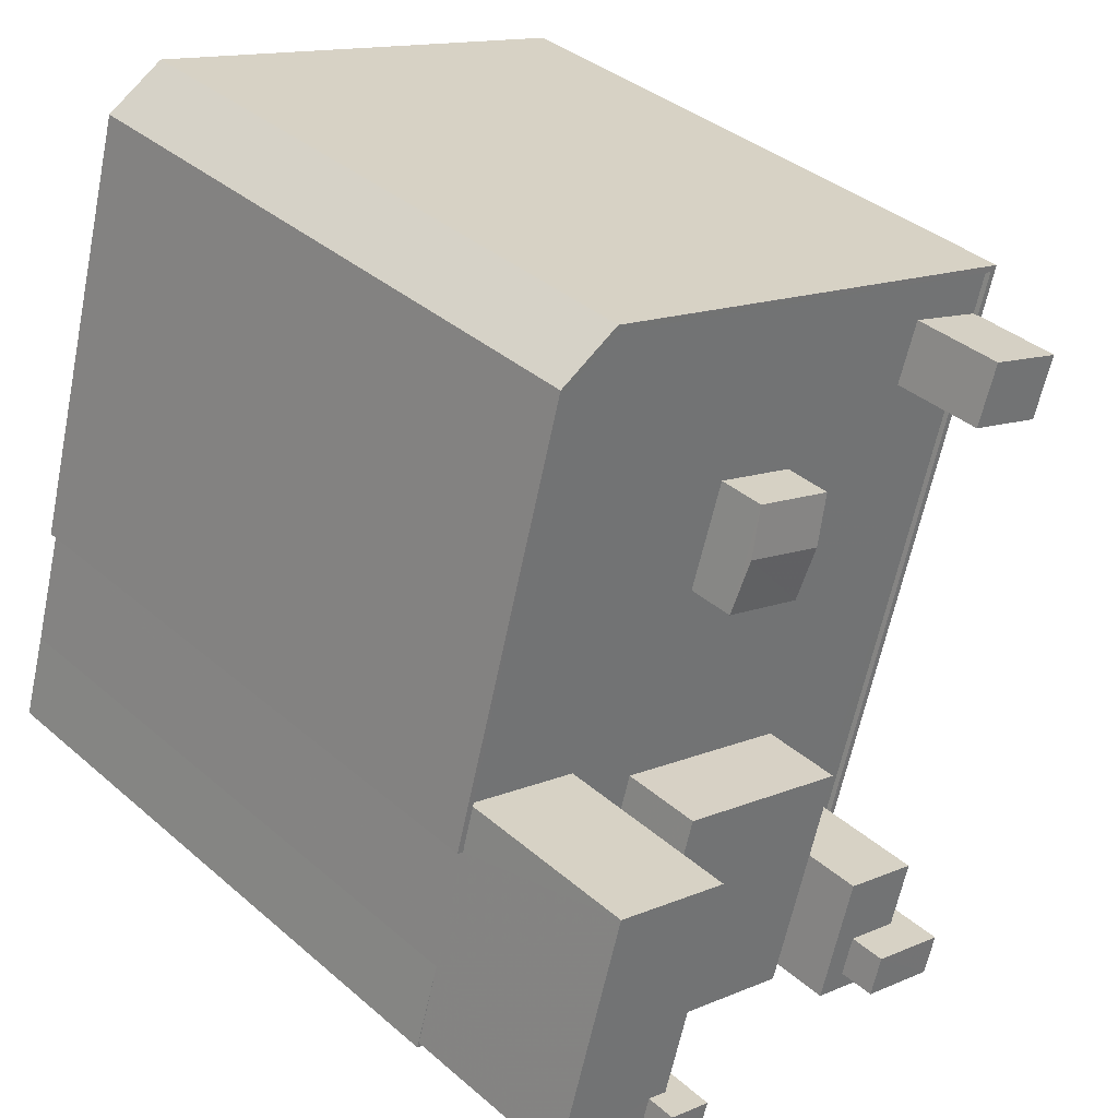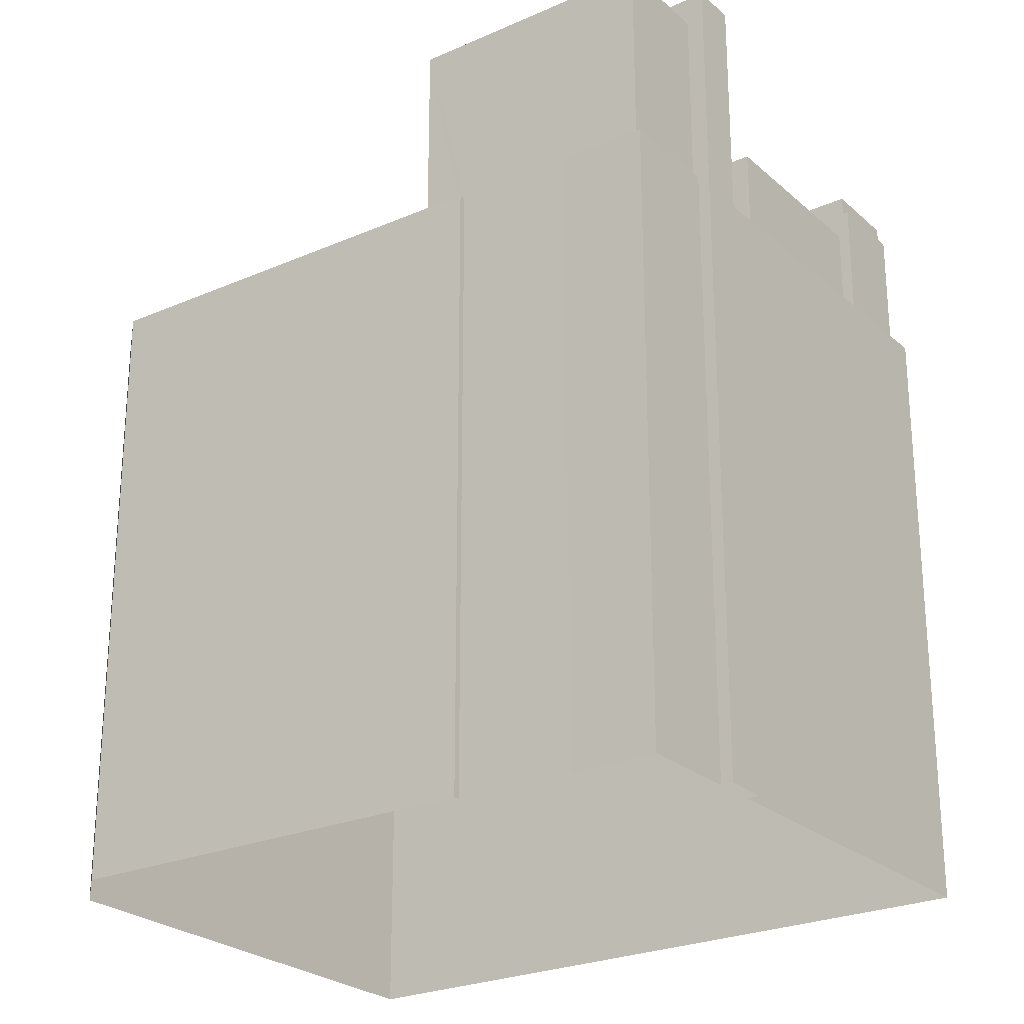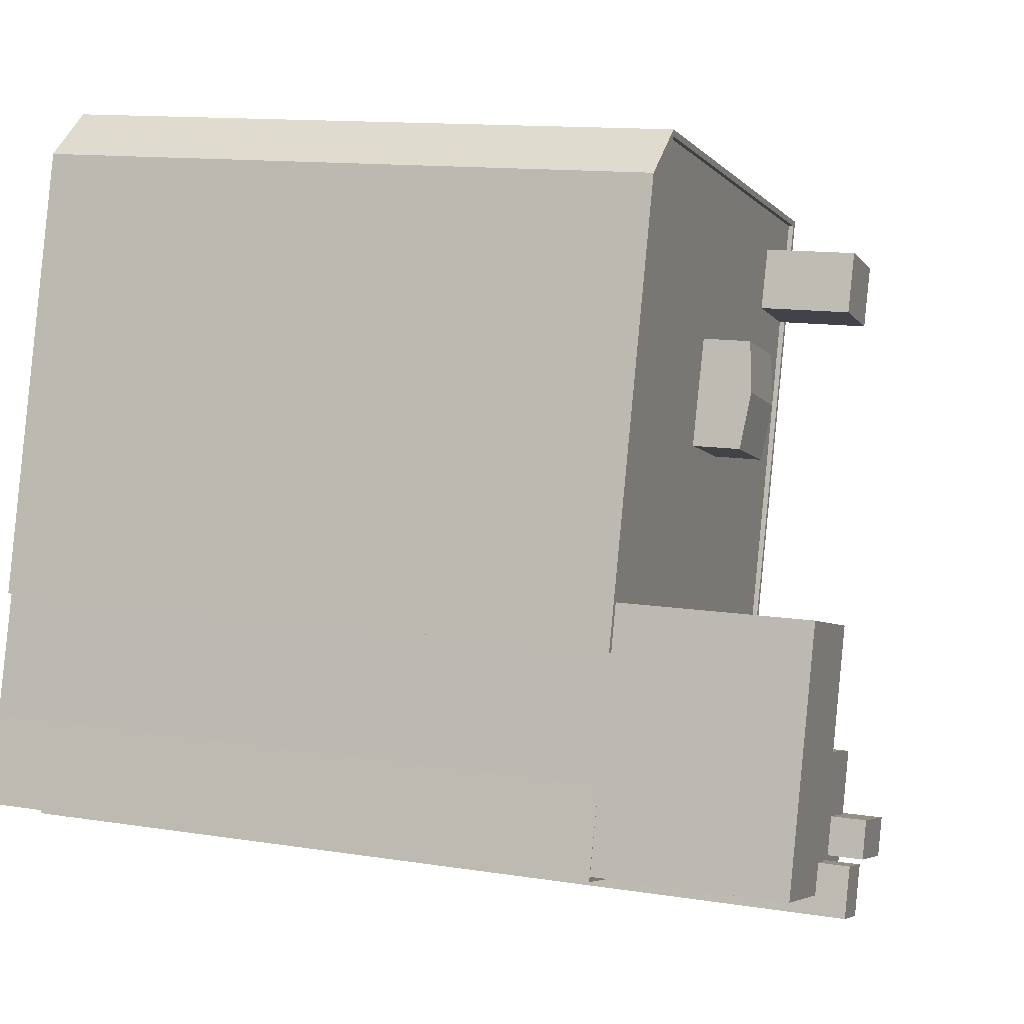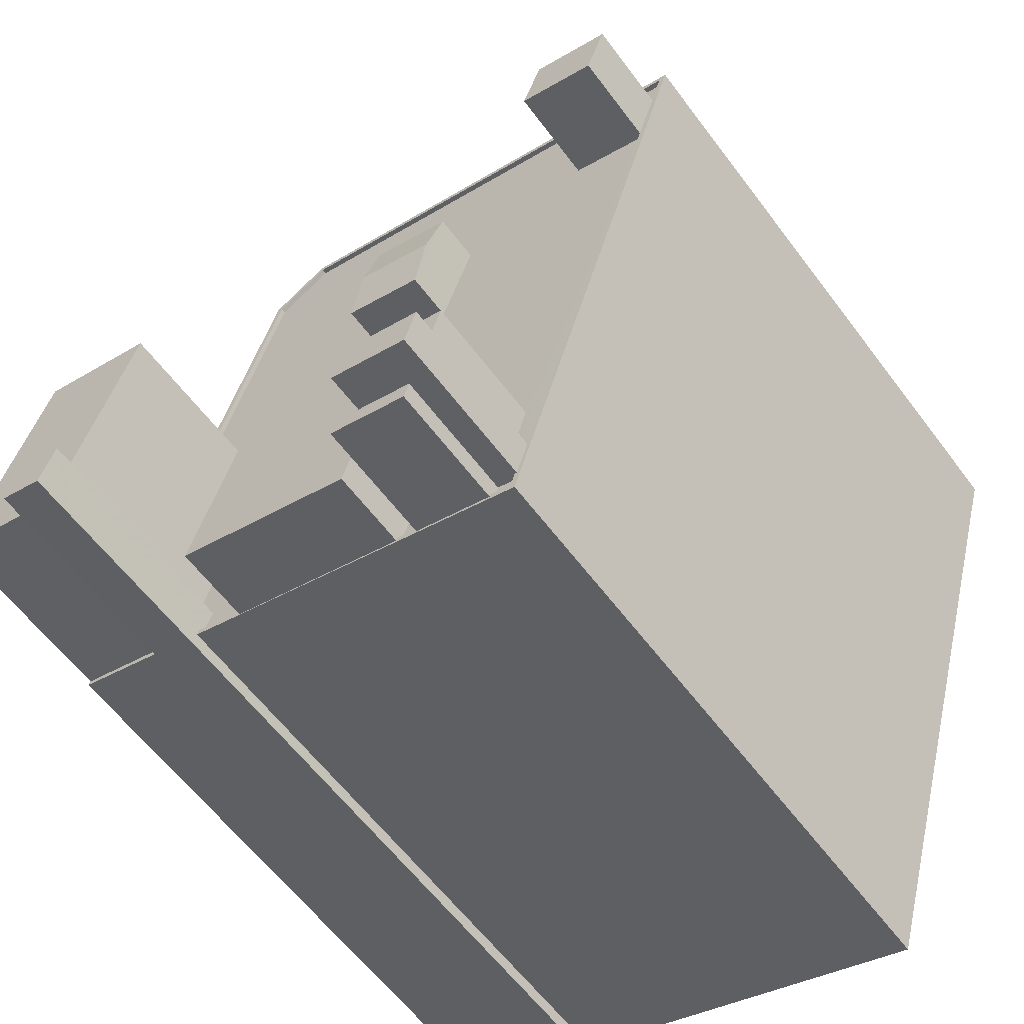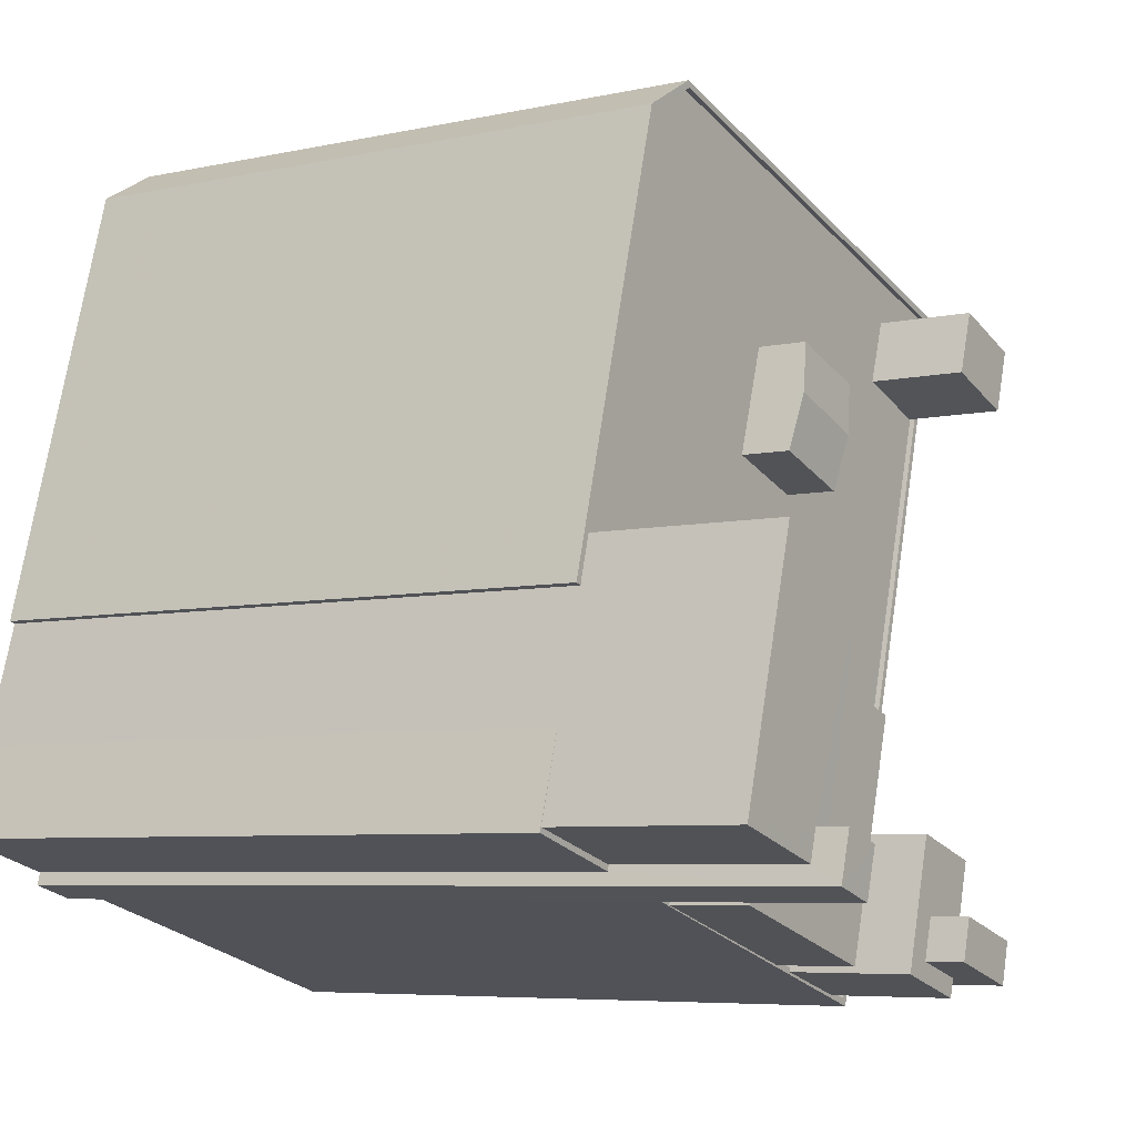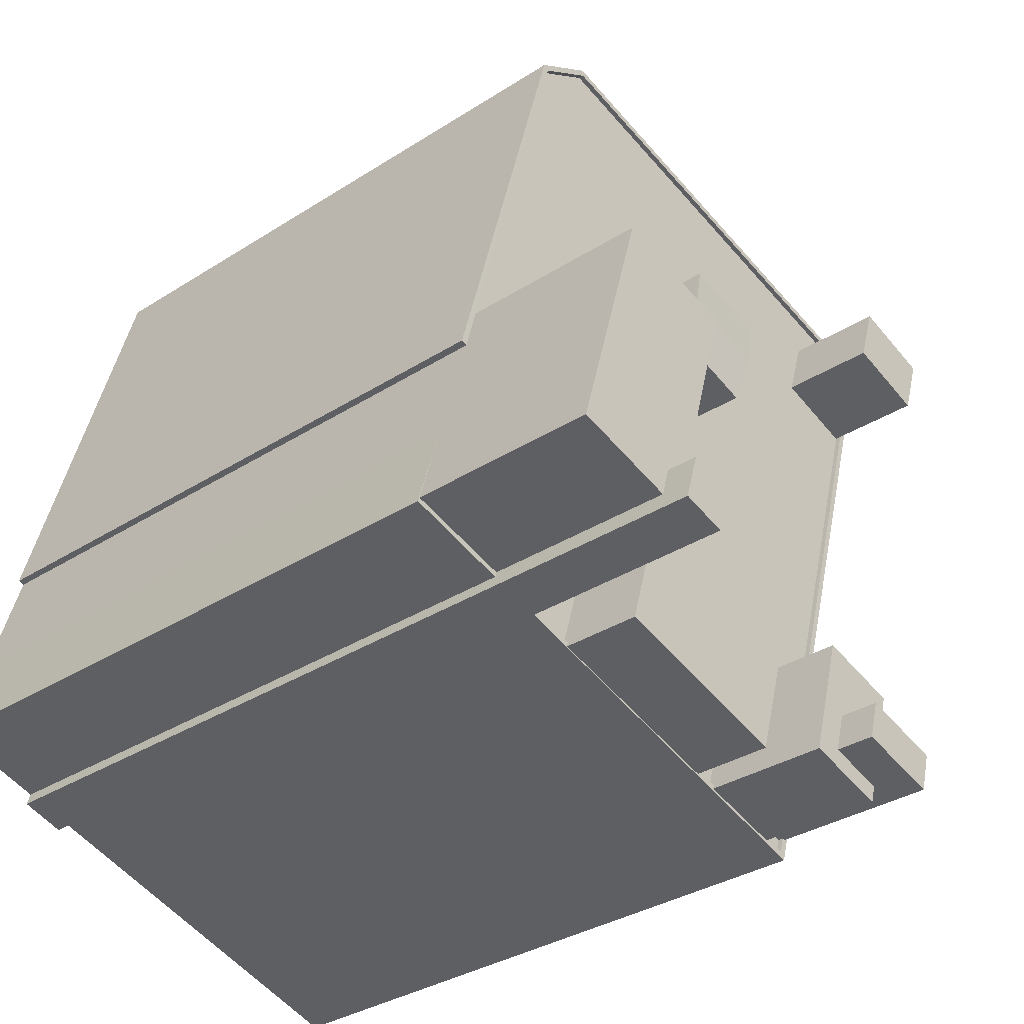
<metadata>
{"format":"obj","ext":"obj","renderer":"f3d","projection":"perspective","resolution":1024,"background":"white","views":[{"elev":36.7,"azim":-41.9,"up":"+Y"},{"elev":-25.1,"azim":-70.6,"up":"+Z"},{"elev":12.5,"azim":-69.7,"up":"+Y"},{"elev":-60.2,"azim":36.6,"up":"+Y"},{"elev":-6.3,"azim":-56.8,"up":"+Y"},{"elev":-33.4,"azim":-48.6,"up":"+Y"}]}
</metadata>
<code>
v -1.198e+04 -3.377e+04 30.83
v -1.195e+04 -3.378e+04 30.83
v -1.199e+04 -3.38e+04 30.83
v -1.198e+04 -3.378e+04 30.83
v -1.196e+04 -3.381e+04 30.83
v -1.199e+04 -3.38e+04 30.83
v -1.198e+04 -3.381e+04 30.83
v -1.198e+04 -3.381e+04 30.83
v -1.198e+04 -3.381e+04 30.83
v -1.199e+04 -3.381e+04 30.83
v -1.199e+04 -3.38e+04 30.83
v -1.198e+04 -3.381e+04 30.83
v -1.198e+04 -3.381e+04 61
v -1.198e+04 -3.381e+04 61
v -1.198e+04 -3.381e+04 61
v -1.197e+04 -3.381e+04 61
v -1.197e+04 -3.381e+04 61
v -1.197e+04 -3.381e+04 61
v -1.197e+04 -3.38e+04 61
v -1.198e+04 -3.38e+04 61
v -1.198e+04 -3.381e+04 61
v -1.197e+04 -3.379e+04 61
v -1.199e+04 -3.38e+04 61
v -1.199e+04 -3.38e+04 61
v -1.198e+04 -3.38e+04 61
v -1.198e+04 -3.379e+04 61
v -1.196e+04 -3.381e+04 61
v -1.196e+04 -3.379e+04 61
v -1.196e+04 -3.381e+04 61
v -1.196e+04 -3.381e+04 61
v -1.198e+04 -3.38e+04 61
v -1.197e+04 -3.379e+04 61
v -1.195e+04 -3.378e+04 61
v -1.198e+04 -3.378e+04 61
v -1.196e+04 -3.378e+04 61
v -1.195e+04 -3.378e+04 61
v -1.197e+04 -3.379e+04 61
v -1.198e+04 -3.378e+04 61
v -1.197e+04 -3.379e+04 61
v -1.196e+04 -3.379e+04 61
v -1.196e+04 -3.379e+04 61
v -1.196e+04 -3.379e+04 61
v -1.198e+04 -3.381e+04 61.25
v -1.196e+04 -3.381e+04 61.25
v -1.198e+04 -3.381e+04 61.25
v -1.195e+04 -3.378e+04 61.25
v -1.196e+04 -3.381e+04 61.25
v -1.198e+04 -3.381e+04 61.25
v -1.198e+04 -3.378e+04 61.25
v -1.199e+04 -3.38e+04 61.25
v -1.199e+04 -3.38e+04 61.25
v -1.195e+04 -3.378e+04 61.25
v -1.198e+04 -3.377e+04 61.25
v -1.199e+04 -3.38e+04 61.25
v -1.198e+04 -3.378e+04 61.25
v -1.198e+04 -3.381e+04 61.25
v -1.199e+04 -3.38e+04 61.25
v -1.196e+04 -3.381e+04 61.25
v -1.196e+04 -3.379e+04 61.25
v -1.197e+04 -3.381e+04 61.25
v -1.197e+04 -3.381e+04 61.25
v -1.197e+04 -3.381e+04 61.25
v -1.198e+04 -3.378e+04 61.25
v -1.195e+04 -3.378e+04 61.25
v -1.195e+04 -3.378e+04 61.25
v -1.197e+04 -3.381e+04 61.25
v -1.196e+04 -3.381e+04 61.25
v -1.196e+04 -3.381e+04 61.25
v -1.196e+04 -3.381e+04 61.25
v -1.196e+04 -3.381e+04 61.25
v -1.196e+04 -3.381e+04 61.25
v -1.196e+04 -3.381e+04 61
v -1.196e+04 -3.381e+04 61
v -1.196e+04 -3.381e+04 61
v -1.196e+04 -3.381e+04 61
v -1.198e+04 -3.381e+04 61.25
v -1.199e+04 -3.381e+04 61.25
v -1.199e+04 -3.381e+04 61.25
v -1.199e+04 -3.38e+04 61.25
v -1.198e+04 -3.381e+04 61.25
v -1.198e+04 -3.381e+04 71.69
v -1.198e+04 -3.381e+04 71.69
v -1.198e+04 -3.381e+04 71.69
v -1.198e+04 -3.381e+04 71.69
v -1.196e+04 -3.381e+04 67.09
v -1.196e+04 -3.381e+04 67.09
v -1.197e+04 -3.381e+04 67.09
v -1.196e+04 -3.381e+04 67.09
v -1.196e+04 -3.381e+04 67.09
v -1.197e+04 -3.381e+04 67.09
v -1.197e+04 -3.381e+04 67.09
v -1.197e+04 -3.381e+04 67.09
v -1.196e+04 -3.381e+04 68.91
v -1.197e+04 -3.381e+04 68.91
v -1.197e+04 -3.381e+04 68.91
v -1.196e+04 -3.381e+04 68.91
v -1.196e+04 -3.379e+04 65.64
v -1.196e+04 -3.378e+04 65.64
v -1.196e+04 -3.379e+04 65.64
v -1.195e+04 -3.378e+04 65.64
v -1.197e+04 -3.379e+04 63.34
v -1.197e+04 -3.379e+04 63.64
v -1.197e+04 -3.379e+04 63.34
v -1.197e+04 -3.379e+04 63.64
v -1.197e+04 -3.379e+04 63.34
v -1.197e+04 -3.379e+04 63.34
v -1.198e+04 -3.381e+04 65.01
v -1.197e+04 -3.381e+04 65.01
v -1.197e+04 -3.38e+04 65.02
v -1.198e+04 -3.38e+04 65.01
v -1.198e+04 -3.381e+04 70.26
v -1.198e+04 -3.38e+04 70.26
v -1.198e+04 -3.381e+04 70.26
v -1.198e+04 -3.381e+04 70.26
v -1.199e+04 -3.381e+04 70.26
v -1.198e+04 -3.38e+04 70.26
f 1 2 3
f 4 1 3
f 2 5 3
f 4 3 6
f 7 8 9
f 3 5 8
f 10 11 12
f 11 3 8
f 12 8 7
f 11 8 12
f 13 14 15
f 16 17 18
f 16 18 19
f 20 21 13
f 19 22 20
f 20 13 15
f 23 24 25
f 25 26 23
f 27 28 29
f 30 27 29
f 20 31 21
f 31 26 25
f 31 32 26
f 18 29 19
f 22 32 20
f 28 22 19
f 29 28 19
f 20 32 31
f 33 34 35
f 36 33 35
f 28 37 22
f 34 38 39
f 40 41 28
f 39 38 26
f 32 39 26
f 35 37 42
f 42 28 41
f 35 39 37
f 35 34 39
f 42 37 28
f 43 44 45
f 44 46 47
f 43 45 48
f 49 50 51
f 52 46 53
f 51 50 54
f 49 55 53
f 48 45 56
f 51 54 57
f 58 47 59
f 60 61 62
f 45 44 61
f 49 63 55
f 49 51 63
f 55 52 53
f 64 65 52
f 59 46 65
f 61 66 62
f 67 68 69
f 70 67 71
f 44 70 66
f 68 44 47
f 47 46 59
f 65 46 52
f 44 66 61
f 44 68 67
f 44 67 70
f 72 73 74
f 75 72 74
f 76 77 78
f 78 77 79
f 80 77 76
f 81 82 83
f 81 84 82
f 85 86 87
f 88 89 90
f 90 87 91
f 88 90 91
f 87 86 92
f 91 87 92
f 93 94 95
f 93 96 94
f 97 98 99
f 97 100 98
f 101 102 103
f 104 102 101
f 102 104 105
f 105 104 106
f 107 108 109
f 110 107 109
f 111 112 113
f 114 113 115
f 115 113 116
f 113 112 116
f 60 62 17
f 16 60 17
f 48 15 14
f 48 56 15
f 24 23 51
f 57 24 51
f 23 26 51
f 26 38 63
f 26 63 51
f 63 38 34
f 55 63 34
f 55 34 33
f 52 55 33
f 64 52 33
f 36 64 33
f 27 58 28
f 58 59 28
f 59 40 28
f 72 67 73
f 72 71 67
f 74 73 67
f 69 74 67
f 3 50 6
f 3 54 50
f 50 49 4
f 6 50 4
f 49 1 4
f 49 53 1
f 53 2 1
f 53 46 2
f 44 2 46
f 44 5 2
f 43 5 44
f 43 8 5
f 11 78 79
f 11 10 78
f 12 78 10
f 12 76 78
f 43 9 8
f 9 43 84
f 13 82 48
f 14 13 48
f 82 84 48
f 48 84 43
f 81 7 9
f 84 81 9
f 12 7 76
f 7 81 76
f 114 83 113
f 114 81 83
f 80 76 114
f 76 81 114
f 13 111 82
f 82 111 83
f 13 21 111
f 83 111 113
f 92 86 29
f 18 92 29
f 29 86 85
f 30 29 85
f 72 75 71
f 70 71 88
f 88 71 89
f 71 75 89
f 91 70 88
f 91 66 70
f 18 62 92
f 92 62 91
f 18 17 62
f 91 62 66
f 87 95 94
f 87 90 95
f 87 94 85
f 58 30 85
f 27 30 58
f 85 94 96
f 58 85 47
f 47 85 96
f 47 96 93
f 68 47 93
f 95 89 93
f 93 89 68
f 95 90 89
f 74 69 75
f 68 89 69
f 69 89 75
f 41 99 42
f 41 97 99
f 99 98 35
f 42 99 35
f 100 64 98
f 98 64 35
f 100 65 64
f 35 64 36
f 65 100 59
f 100 97 59
f 59 41 40
f 59 97 41
f 105 106 37
f 39 105 37
f 104 101 106
f 102 105 103
f 37 101 22
f 37 106 101
f 22 103 32
f 22 101 103
f 103 105 39
f 32 103 39
f 110 109 19
f 20 110 19
f 108 60 109
f 109 60 19
f 108 61 60
f 19 60 16
f 61 108 107
f 45 61 107
f 45 107 56
f 107 110 56
f 56 20 15
f 56 110 20
f 77 115 79
f 3 11 79
f 79 115 116
f 24 57 25
f 25 57 116
f 3 79 54
f 57 54 116
f 54 79 116
f 115 80 114
f 115 77 80
f 116 112 31
f 25 116 31
f 111 21 31
f 112 111 31

</code>
